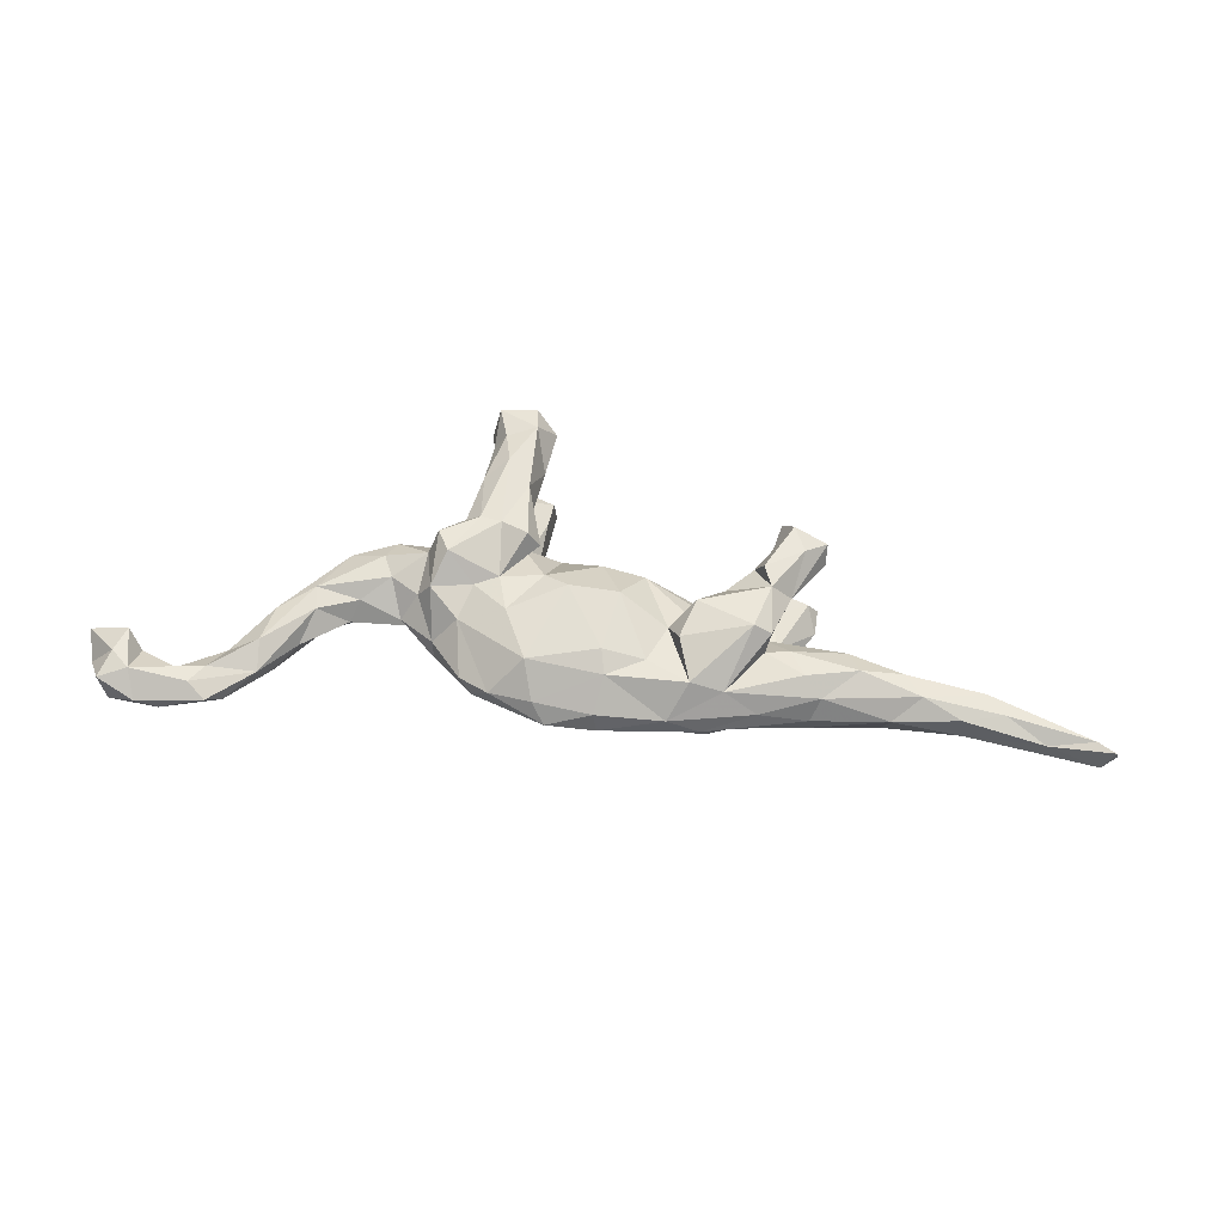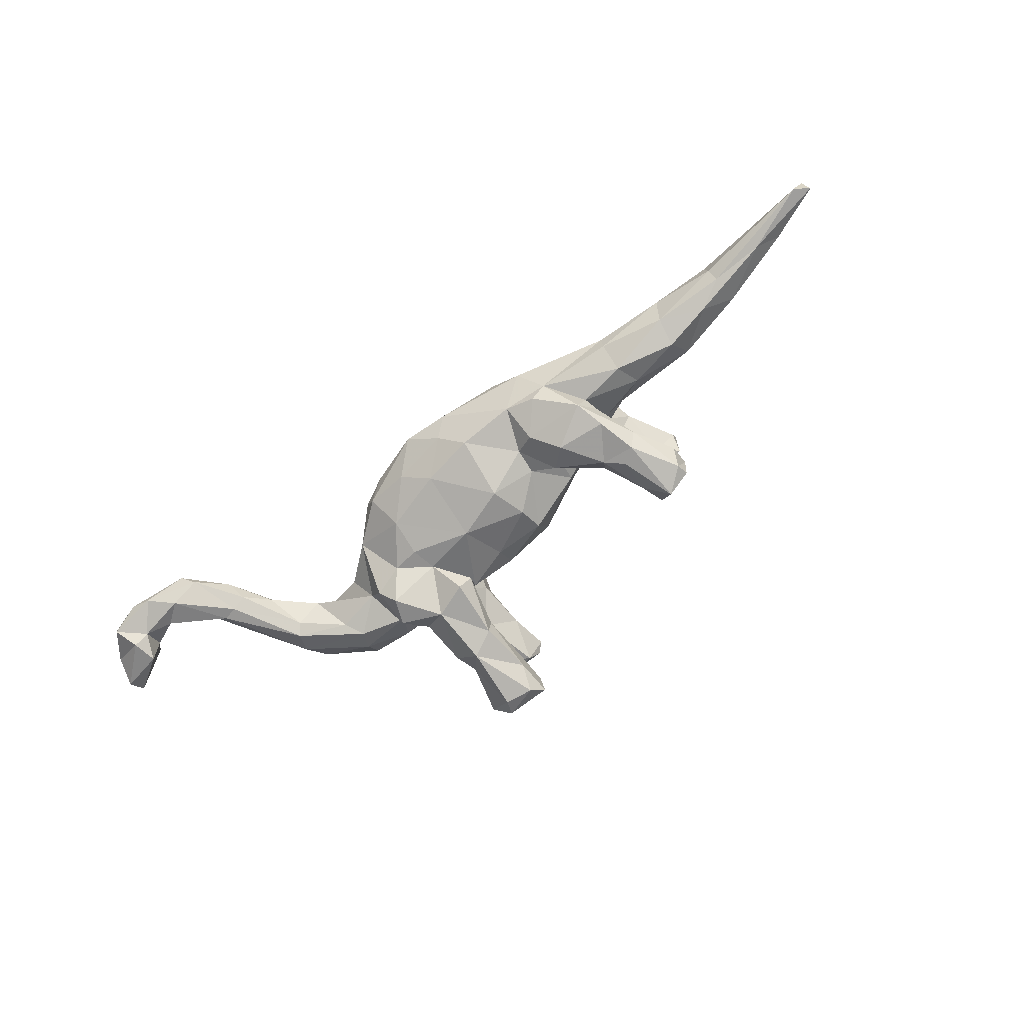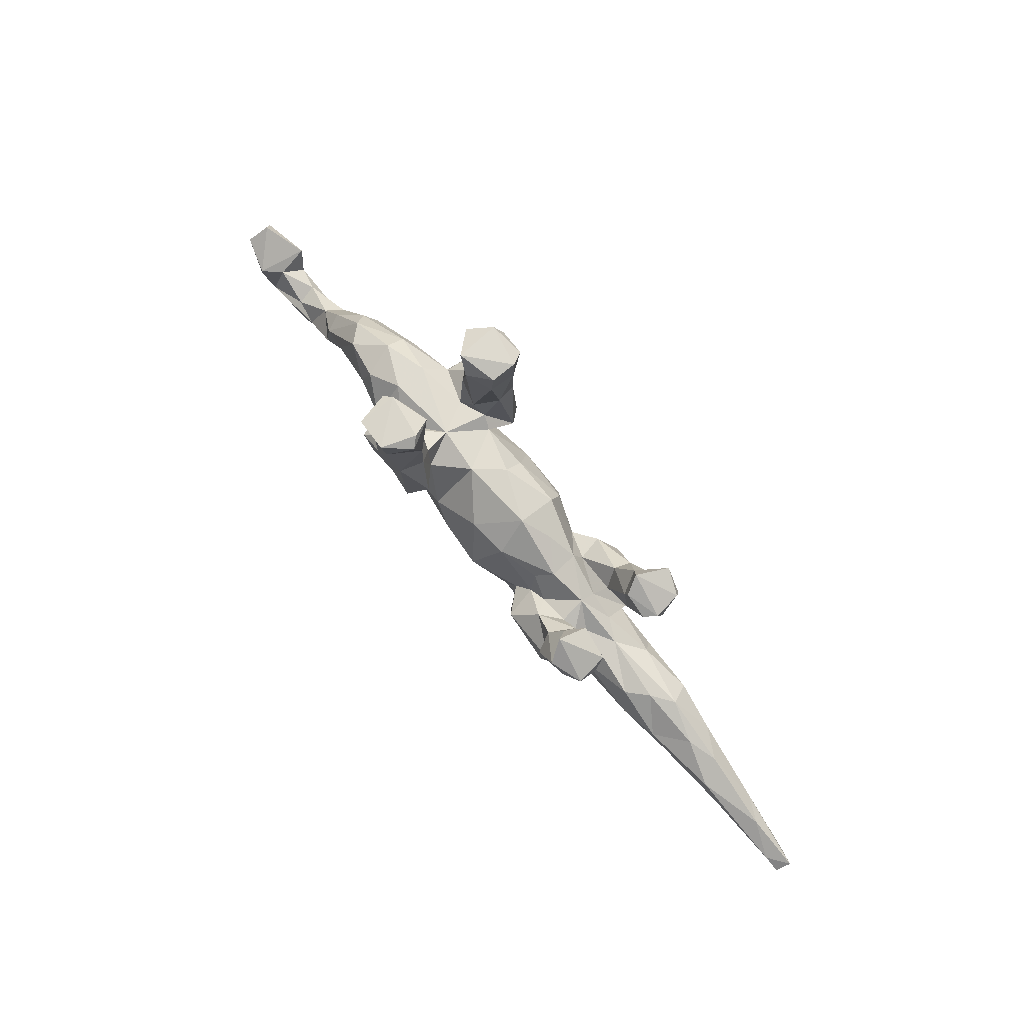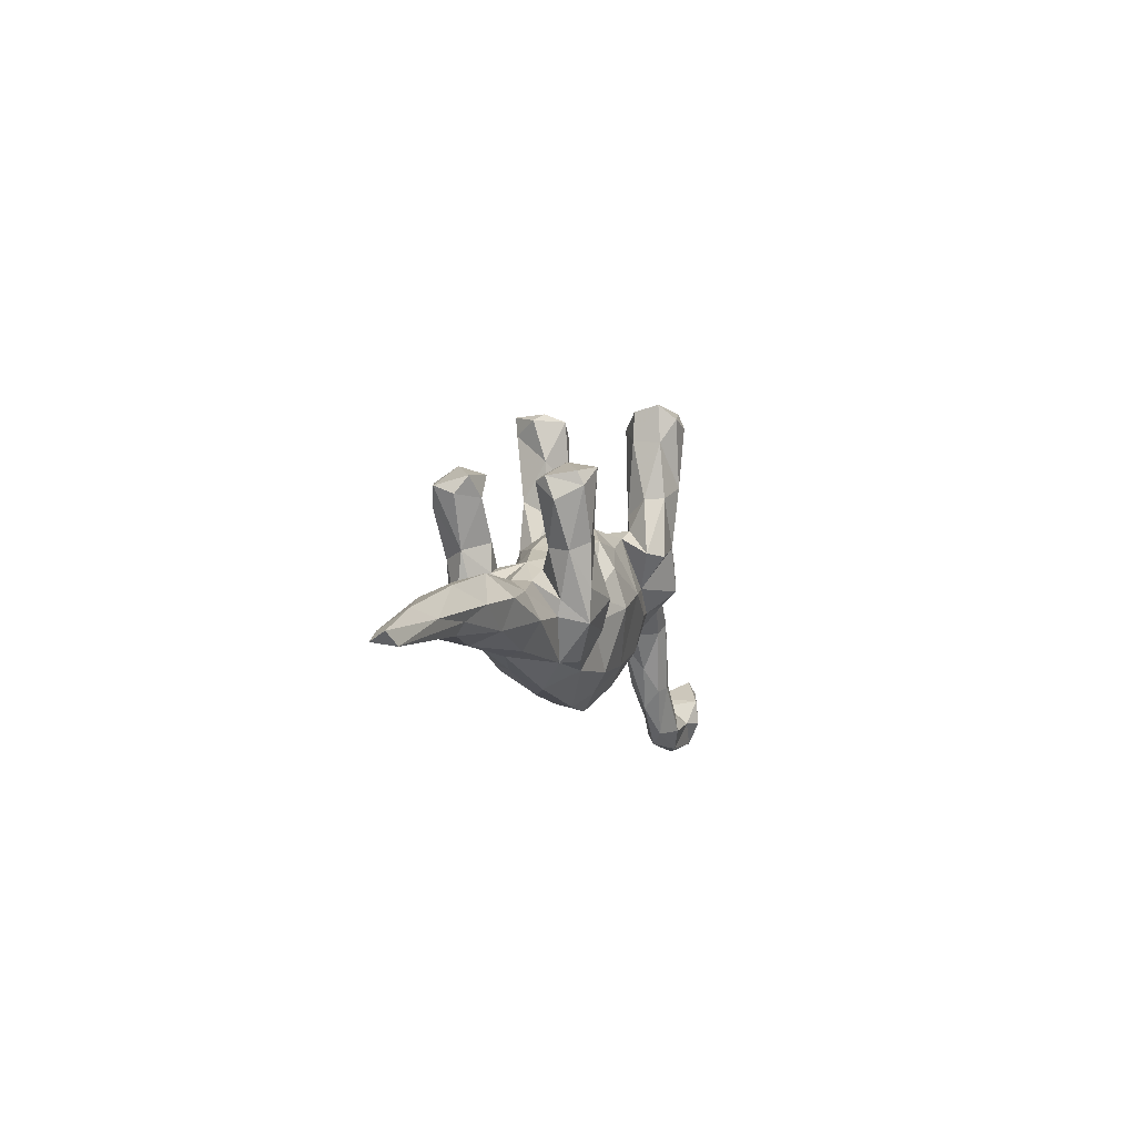
<metadata>
{"format":"obj","ext":"obj","renderer":"f3d","projection":"perspective","resolution":1024,"background":"white","views":[{"elev":50.6,"azim":8.7,"up":"+Z"},{"elev":-75.0,"azim":37.1,"up":"+Z"},{"elev":75.7,"azim":51.2,"up":"+Y"},{"elev":-6.0,"azim":107.1,"up":"+Y"}]}
</metadata>
<code>
v 0.8712 -0.1488 -0.01273
v 0.8601 -0.126 0.02461
v 0.8916 -0.1432 0.02226
v 0.7958 -0.08884 0.000839
v 0.8982 -0.129 -0.003886
v 0.7501 -0.1021 -0.02366
v 0.6525 -0.09947 -0.02772
v 0.7828 -0.1363 0.0101
v 0.7127 -0.1026 0.03394
v 0.6545 -0.0452 -0.008423
v 0.6441 -0.1202 0.02848
v 0.6479 -0.1193 -0.01237
v 0.5779 -0.09468 0.0464
v 0.681 -0.06448 0.03424
v 0.5174 -0.1035 -0.03799
v 0.5971 -0.06979 -0.04176
v 0.6003 -0.03478 0.009159
v 0.5432 -0.05723 0.05199
v 0.5308 -0.1262 0.01087
v 0.4731 -0.06937 0.06349
v 0.5084 -0.05257 -0.05515
v 0.4155 -0.1171 0.03831
v 0.525 -0.0155 -0.01505
v 0.3987 -0.1265 -0.03154
v 0.3967 -0.07895 -0.06093
v 0.4854 -0.01483 0.01399
v 0.3845 -0.09323 0.06422
v 0.4125 -0.03312 -0.04043
v 0.3998 -0.1343 -0.002476
v 0.4493 -0.02379 0.0463
v 0.3565 -0.04736 0.06384
v 0.363 -0.01033 0.0007171
v 0.3964 0.1277 0.08556
v 0.3146 -0.1502 0.01843
v 0.3157 -0.0613 0.07065
v 0.2582 -0.1404 0.0554
v 0.3925 0.1512 -0.06567
v 0.3924 0.1112 -0.0807
v 0.3963 0.1427 0.1212
v 0.3895 0.1577 0.06293
v 0.3814 0.1342 -0.127
v 0.3491 0.03532 -0.09225
v 0.3101 -0.06638 -0.06113
v 0.3192 -0.00783 -0.02057
v 0.3753 0.145 -0.0445
v 0.3476 0.04205 0.0905
v 0.3856 0.1579 -0.1171
v 0.3306 0.04369 -0.05189
v 0.3189 -0.04184 0.07816
v 0.3236 -0.05025 0.1075
v 0.3532 0.1254 0.05341
v 0.3608 0.1112 0.1348
v 0.3176 -0.03952 -0.06857
v 0.3038 0.008773 0.05413
v 0.2592 -0.1374 -0.04882
v 0.3115 -0.004392 0.03045
v 0.3383 0.1549 0.1425
v 0.3116 0.184 -0.07767
v 0.3137 0.03205 0.1282
v 0.3304 0.05059 -0.1238
v 0.2941 -0.0522 0.1281
v 0.3034 0.05844 0.05316
v 0.2969 0.0673 0.1366
v 0.3108 -0.02133 -0.1178
v 0.3182 0.12 -0.04978
v 0.2675 0.0152 -0.02261
v 0.296 -0.07764 -0.1109
v 0.2768 0.03007 -0.04871
v 0.3376 0.1695 -0.1365
v 0.3161 0.1853 0.1076
v 0.2651 0.02933 0.005981
v 0.3016 0.07089 -0.1197
v 0.3275 0.1668 0.05425
v 0.2712 0.0203 0.05491
v 0.3045 0.1389 0.0846
v 0.2302 -0.1339 -0.07526
v 0.3285 0.1638 -0.04624
v 0.2806 0.08496 0.1022
v 0.2971 0.1372 -0.0897
v 0.2688 0.04558 -0.111
v 0.1953 -0.01162 0.124
v 0.1707 -0.1858 0.01858
v 0.2367 0.04261 0.08907
v 0.2603 0.06363 -0.07759
v 0.1757 -0.07724 0.1067
v 0.226 -0.1782 -0.009294
v 0.2207 -0.03196 -0.124
v 0.2148 0.009716 0.05792
v 0.1965 0.004941 -0.05312
v 0.2018 -0.1437 0.07462
v 0.182 -0.07975 -0.09875
v 0.1758 -0.1455 -0.0599
v 0.1855 -0.0008544 -0.1012
v 0.1738 0.04376 0.04726
v 0.1264 -0.1103 0.07714
v 0.1833 0.00119 0.06438
v 0.153 -0.03917 0.07665
v 0.1449 -0.06463 -0.07309
v 0.1414 -0.01811 -0.07373
v 0.05273 -0.1952 0.02434
v 0.06982 -0.1435 -0.07155
v 0.1904 0.04794 -0.03466
v 0.1966 0.05874 0.0198
v 0.06005 -0.03292 -0.1067
v 0.0634 -0.1477 0.07287
v 0.06788 -0.006943 0.116
v 0.1008 0.0672 0.07078
v 0.1384 0.07739 -0.01796
v 0.02846 -0.177 -0.03829
v -0.02733 -0.2064 -0.004455
v -0.02793 -0.1268 -0.07209
v 0.05843 -0.2017 -0.008445
v 0.05379 -0.1115 0.09471
v 0.07886 0.03446 -0.09112
v -0.05057 -0.1865 0.02782
v 0.08712 0.1112 0.009271
v 0.08383 0.08114 -0.06572
v -0.01976 0.0002898 0.1104
v -0.009385 0.114 -0.03055
v -0.05073 0.1196 0.02178
v -0.1268 -0.1723 0.01849
v -0.06984 -0.1366 0.07623
v 0.0275 0.0743 0.07919
v -0.1593 -0.1511 -0.01912
v -0.07774 -0.159 -0.04084
v -0.06308 0.02412 0.09888
v -0.01069 0.07911 -0.06568
v -0.03405 -0.0003419 -0.1015
v -0.1156 -0.05136 0.09161
v -0.1395 -0.09418 -0.06808
v -0.1328 0.01782 -0.08153
v -0.09454 0.1063 -0.05565
v -0.08209 0.07668 -0.1053
v -0.09962 0.07572 0.1413
v -0.1797 -0.1451 0.01373
v -0.08017 0.08165 0.1051
v -0.1049 0.07196 -0.1323
v -0.1368 0.01137 0.09725
v -0.1095 0.1568 0.08966
v -0.1433 -0.02874 -0.08366
v -0.1115 0.09592 0.07383
v -0.1781 -0.0051 0.08846
v -0.1091 0.1787 -0.09389
v -0.2385 -0.07883 0.01498
v -0.1266 0.1394 0.06639
v -0.1184 0.1232 -0.06381
v -0.115 0.1797 -0.1303
v -0.1943 -0.0214 -0.07545
v -0.2262 0.02642 0.1323
v -0.2342 -0.09027 -0.01234
v -0.1161 0.184 0.138
v -0.1961 -0.06307 0.06416
v -0.1029 0.2559 0.09162
v -0.148 0.09759 0.1376
v -0.1737 0.101 -0.04747
v -0.1402 0.1522 -0.05468
v -0.107 0.2861 -0.07408
v -0.1056 0.2803 -0.1249
v -0.1023 0.3493 -0.123
v -0.09395 0.332 0.1124
v -0.2263 0.02047 -0.1233
v -0.1244 0.3306 0.06002
v -0.1548 0.2167 0.06031
v -0.1046 0.339 -0.07765
v -0.1379 0.1205 0.01415
v -0.1842 0.1141 0.06187
v -0.2131 0.11 -0.09625
v -0.1703 0.0961 -0.1302
v -0.2702 0.1103 -0.03202
v -0.215 0.08408 0.06735
v -0.185 0.1046 0.1357
v -0.1201 0.324 -0.152
v -0.1503 0.3144 -0.04909
v -0.109 0.345 0.09586
v -0.1576 0.2264 0.1536
v -0.2742 -0.01227 0.0526
v -0.2126 0.1131 0.1129
v -0.1712 0.3154 -0.1542
v -0.1233 0.3086 0.153
v -0.2511 -0.003616 -0.08841
v -0.2487 -0.02019 0.08832
v -0.1303 0.3451 0.1584
v -0.201 0.1963 0.08612
v -0.2035 0.1925 -0.1142
v -0.1835 0.1831 -0.06392
v -0.1976 0.2002 0.127
v -0.2488 0.06552 0.133
v -0.2455 0.06792 -0.1155
v -0.1637 0.2036 -0.1451
v -0.1968 0.2854 0.1113
v -0.1933 0.3371 0.1555
v -0.1824 0.3441 -0.1401
v -0.1744 0.2874 0.1446
v -0.3021 -0.03412 0.00786
v -0.1922 0.3419 0.08329
v -0.2674 0.05466 0.08572
v -0.1887 0.2928 -0.08564
v -0.2491 0.07048 -0.07546
v -0.1728 0.3053 0.06751
v -0.1932 0.2369 -0.1
v -0.351 0.08137 -0.04385
v -0.1759 0.3493 -0.05857
v -0.208 0.3329 0.0945
v -0.3372 0.04987 -0.06136
v -0.2762 -0.0002125 -0.04716
v -0.2704 0.1152 0.02788
v -0.2155 0.3277 -0.1023
v -0.3503 0.1084 -0.008164
v -0.3437 0.05426 0.06518
v -0.3244 0.01613 0.05769
v -0.3295 0.09367 0.05257
v -0.3732 -0.01978 0.02998
v -0.3879 -0.04517 -0.001056
v -0.357 0.0152 -0.05041
v -0.4403 -0.05516 0.03804
v -0.4474 -0.01622 0.04801
v -0.4076 0.069 0.03703
v -0.4606 -0.1091 0.002026
v -0.5113 -0.1835 0.01414
v -0.4963 -0.1516 -0.01825
v -0.4331 -0.04154 -0.03515
v -0.4422 0.05362 0.000593
v -0.5164 -0.1354 0.04143
v -0.4473 -0.02171 -0.04678
v -0.5819 -0.2541 0.01475
v -0.5059 -0.06335 0.03773
v -0.4614 0.01367 -0.02491
v -0.523 -0.1438 -0.02955
v -0.551 -0.1381 -0.0247
v -0.5208 -0.05916 0.003463
v -0.6129 -0.2337 0.0336
v -0.5594 -0.2339 -0.004893
v -0.591 -0.199 0.03473
v -0.573 -0.1408 0.005073
v -0.6526 -0.1964 -0.01451
v -0.6427 -0.202 0.02435
v -0.6125 -0.2266 -0.02825
v -0.6988 -0.2673 0.007173
v -0.66 -0.262 -0.00989
v -0.7141 -0.2276 0.04283
v -0.7092 -0.1724 0.01809
v -0.7009 -0.2097 -0.02568
v -0.7289 -0.2079 -0.04351
v -0.7197 -0.1628 -0.04134
v -0.7637 -0.2464 0.03152
v -0.7515 -0.2498 -0.0178
v -0.7319 -0.1543 0.05329
v -0.747 -0.2003 0.04924
v -0.8018 -0.1455 -0.02077
v -0.8032 -0.1491 0.03149
v -0.7902 -0.1198 -0.00877
v -0.792 -0.1966 0.00247
f 190 191 203
f 46 39 52
f 46 52 59
f 152 122 129
f 52 39 57
f 57 39 70
f 39 40 70
f 179 153 160
f 179 160 182
f 182 160 174
f 179 182 191
f 182 174 195
f 191 182 195
f 191 195 203
f 63 52 57
f 153 179 151
f 151 179 175
f 193 175 179
f 193 179 191
f 190 193 191
f 59 52 63
f 186 193 190
f 154 151 175
f 171 175 186
f 186 175 193
f 134 136 151
f 154 175 171
f 186 177 171
f 61 81 85
f 134 151 154
f 187 171 177
f 138 134 154
f 149 138 154
f 149 154 171
f 149 171 187
f 47 69 58
f 37 41 47
f 38 41 37
f 168 161 188
f 189 168 184
f 147 168 189
f 147 137 168
f 147 133 137
f 64 87 80
f 64 67 87
f 158 147 189
f 60 80 72
f 192 178 207
f 172 189 178
f 158 189 172
f 72 79 69
f 60 72 69
f 41 60 69
f 172 178 192
f 159 172 192
f 159 158 172
f 47 41 69
f 1 3 8
f 17 23 26
f 17 14 10
f 4 6 10
f 14 4 10
f 14 2 4
f 3 2 8
f 5 1 6
f 2 5 4
f 5 3 1
f 3 5 2
f 243 246 252
f 242 246 243
f 242 239 246
f 243 249 244
f 243 252 249
f 242 244 241
f 244 242 243
f 237 239 242
f 251 244 249
f 247 244 251
f 241 244 247
f 229 237 235
f 228 237 229
f 17 10 23
f 5 6 4
f 102 117 108
f 66 48 68
f 48 65 68
f 44 53 66
f 225 219 231
f 238 231 240
f 40 73 70
f 73 75 70
f 144 176 194
f 212 210 216
f 152 181 144
f 144 181 176
f 212 216 215
f 216 217 226
f 217 222 226
f 213 212 215
f 223 216 226
f 223 215 216
f 219 215 223
f 219 223 233
f 223 226 234
f 223 234 233
f 231 219 233
f 53 48 66
f 233 240 231
f 240 233 236
f 240 236 241
f 240 241 247
f 240 247 248
f 250 248 247
f 245 240 248
f 33 40 39
f 23 21 28
f 6 7 16
f 185 156 173
f 68 65 84
f 23 16 21
f 23 10 16
f 6 16 10
f 207 173 202
f 156 157 173
f 48 45 65
f 48 38 45
f 173 164 202
f 157 164 173
f 77 37 58
f 58 37 47
f 45 77 65
f 45 37 77
f 38 37 45
f 101 111 104
f 128 111 130
f 104 111 128
f 68 84 89
f 53 42 48
f 65 79 84
f 42 38 48
f 188 205 198
f 188 180 205
f 161 180 188
f 161 148 180
f 128 130 140
f 98 101 104
f 91 92 98
f 91 76 92
f 198 167 188
f 168 131 161
f 131 148 161
f 137 131 168
f 137 133 131
f 131 140 148
f 131 128 140
f 132 128 131
f 98 104 99
f 93 91 98
f 67 76 91
f 67 55 76
f 132 133 146
f 127 128 132
f 114 128 127
f 128 114 104
f 99 104 114
f 99 114 117
f 67 91 87
f 43 55 67
f 168 188 167
f 53 43 67
f 167 185 184
f 133 143 146
f 143 133 147
f 117 114 127
f 117 127 119
f 93 98 99
f 116 108 117
f 116 117 119
f 7 12 15
f 16 7 15
f 16 15 21
f 21 15 25
f 28 21 25
f 28 25 43
f 44 28 43
f 43 53 44
f 66 68 89
f 102 66 89
f 89 93 99
f 89 99 102
f 102 99 117
f 119 127 132
f 165 132 146
f 155 165 146
f 25 15 24
f 25 55 43
f 155 146 156
f 165 155 169
f 155 156 185
f 167 155 185
f 155 167 198
f 169 155 198
f 29 55 24
f 25 24 55
f 42 67 64
f 42 53 67
f 185 200 184
f 184 200 189
f 146 143 156
f 89 84 93
f 84 80 93
f 60 64 80
f 60 42 64
f 200 185 197
f 185 173 197
f 156 143 157
f 143 158 157
f 80 84 79
f 72 80 79
f 200 197 207
f 197 173 207
f 65 77 79
f 41 38 42
f 202 159 192
f 202 164 159
f 157 159 164
f 158 159 157
f 79 77 58
f 69 79 58
f 168 167 184
f 93 80 87
f 178 189 200
f 143 147 158
f 178 200 207
f 41 42 60
f 202 192 207
f 121 152 135
f 121 122 152
f 115 122 121
f 115 105 122
f 100 105 115
f 82 105 100
f 216 209 217
f 210 209 216
f 176 196 210
f 194 176 210
f 181 196 176
f 82 90 105
f 82 36 90
f 209 211 217
f 210 196 209
f 209 196 211
f 105 90 95
f 196 206 211
f 170 206 196
f 22 27 36
f 34 22 36
f 170 165 206
f 166 165 170
f 145 165 166
f 126 120 141
f 27 35 36
f 22 20 27
f 145 141 165
f 141 120 165
f 27 31 35
f 19 13 22
f 34 36 82
f 217 211 208
f 211 206 208
f 29 22 34
f 97 107 106
f 81 96 97
f 152 142 181
f 35 50 36
f 118 106 123
f 118 123 126
f 136 134 138
f 139 136 141
f 166 170 177
f 50 61 36
f 36 61 90
f 90 61 85
f 90 85 97
f 85 81 97
f 95 90 97
f 95 97 106
f 118 113 106
f 138 126 141
f 141 136 138
f 177 170 196
f 187 177 196
f 105 95 113
f 113 95 106
f 122 113 118
f 118 126 129
f 129 126 138
f 129 138 142
f 142 138 149
f 181 142 149
f 181 149 187
f 181 187 196
f 105 113 122
f 122 118 129
f 152 129 142
f 49 50 35
f 166 186 183
f 151 136 139
f 106 107 123
f 83 96 81
f 81 59 83
f 61 59 81
f 61 50 59
f 50 46 59
f 50 49 46
f 199 183 190
f 190 183 186
f 151 139 153
f 78 62 83
f 59 78 83
f 62 78 75
f 63 78 59
f 199 190 203
f 57 75 78
f 78 63 57
f 46 33 39
f 160 162 174
f 160 153 162
f 75 57 70
f 163 166 183
f 96 83 88
f 236 234 235
f 234 229 235
f 233 234 236
f 232 219 225
f 219 232 220
f 220 218 219
f 226 230 234
f 219 218 215
f 230 229 234
f 213 215 218
f 226 222 230
f 135 144 150
f 124 135 150
f 135 152 144
f 124 121 135
f 110 121 124
f 110 115 121
f 110 100 115
f 112 110 109
f 112 100 110
f 222 227 230
f 205 212 213
f 212 194 210
f 205 150 194
f 150 144 194
f 112 82 100
f 92 86 112
f 86 82 112
f 227 229 230
f 221 218 220
f 218 221 213
f 125 109 110
f 214 205 213
f 6 1 7
f 23 28 32
f 32 28 44
f 44 66 71
f 12 19 15
f 119 132 120
f 15 19 24
f 1 8 12
f 7 1 12
f 12 8 11
f 26 23 32
f 30 26 32
f 32 44 71
f 56 32 71
f 71 66 102
f 71 102 103
f 103 102 108
f 108 116 103
f 116 119 120
f 12 11 19
f 120 132 165
f 24 19 29
f 19 22 29
f 165 169 206
f 206 169 208
f 29 34 86
f 55 29 86
f 86 34 82
f 217 208 222
f 208 201 222
f 2 14 9
f 153 163 162
f 51 62 75
f 51 46 62
f 33 46 51
f 195 199 203
f 162 199 195
f 174 162 195
f 73 51 75
f 40 51 73
f 40 33 51
f 252 245 248
f 246 245 252
f 238 245 246
f 238 240 245
f 239 238 246
f 238 225 231
f 239 225 238
f 232 225 239
f 252 250 249
f 252 248 250
f 235 242 241
f 236 235 241
f 237 232 239
f 250 251 249
f 250 247 251
f 26 18 17
f 87 91 93
f 235 237 242
f 163 145 166
f 139 141 145
f 126 123 120
f 107 96 94
f 97 96 107
f 88 94 96
f 74 88 83
f 74 71 88
f 49 56 54
f 49 35 56
f 31 56 35
f 30 32 56
f 30 56 31
f 20 30 31
f 27 20 31
f 22 13 20
f 13 18 20
f 19 11 13
f 153 139 163
f 145 163 139
f 123 116 120
f 107 116 123
f 107 103 116
f 107 94 103
f 88 71 103
f 62 74 83
f 54 71 74
f 56 71 54
f 62 54 74
f 46 54 62
f 46 49 54
f 18 30 20
f 18 26 30
f 14 17 18
f 13 14 18
f 9 14 13
f 11 9 13
f 2 9 8
f 163 183 199
f 162 163 199
f 8 9 11
f 228 232 237
f 220 232 228
f 98 92 101
f 205 204 198
f 198 204 201
f 130 148 140
f 148 150 180
f 169 198 201
f 208 169 201
f 76 55 92
f 201 227 222
f 92 55 86
f 92 112 109
f 92 109 101
f 180 150 205
f 204 205 214
f 204 214 224
f 201 204 227
f 227 204 224
f 101 109 111
f 111 109 125
f 111 125 130
f 125 124 130
f 130 124 150
f 148 130 150
f 224 214 221
f 214 213 221
f 125 110 124
f 227 224 229
f 221 220 228
f 221 228 224
f 224 228 229
f 166 177 186
f 205 194 212
f 88 103 94
f 131 133 132

</code>
